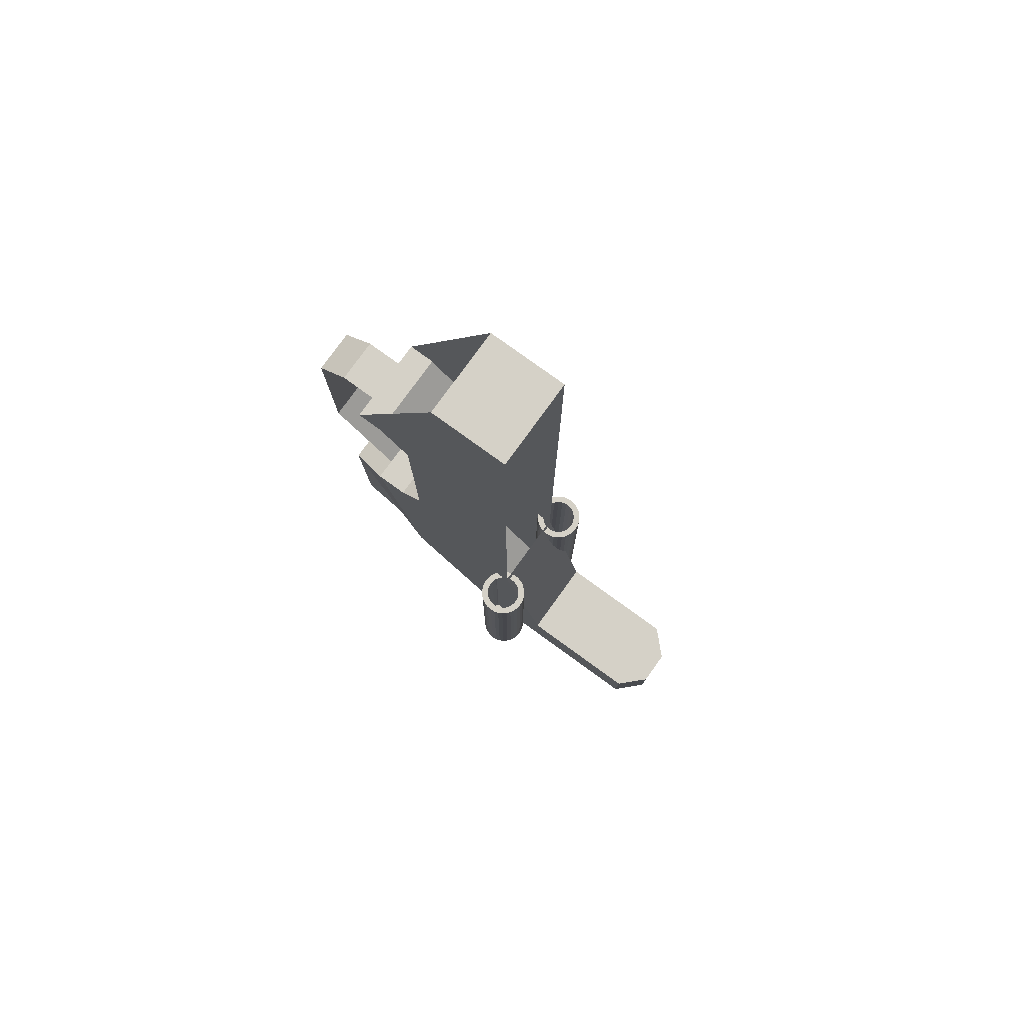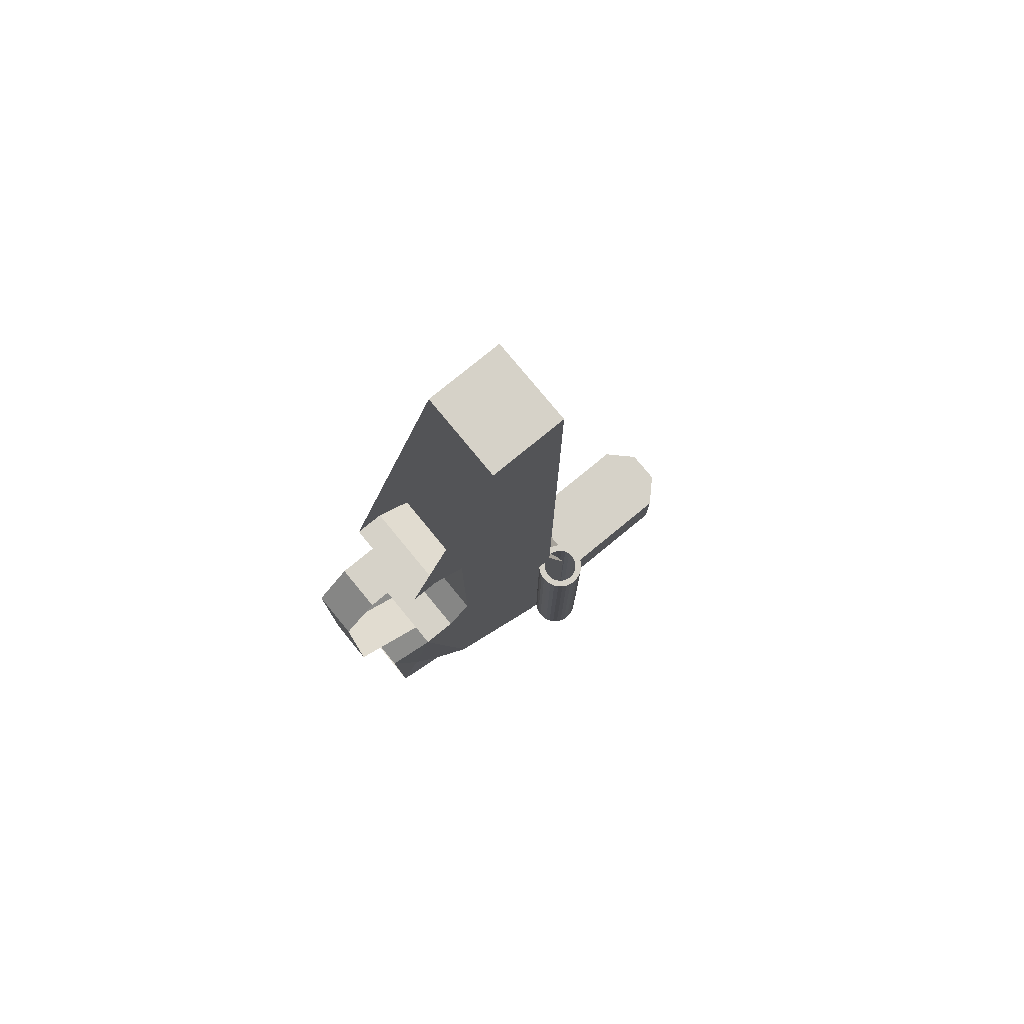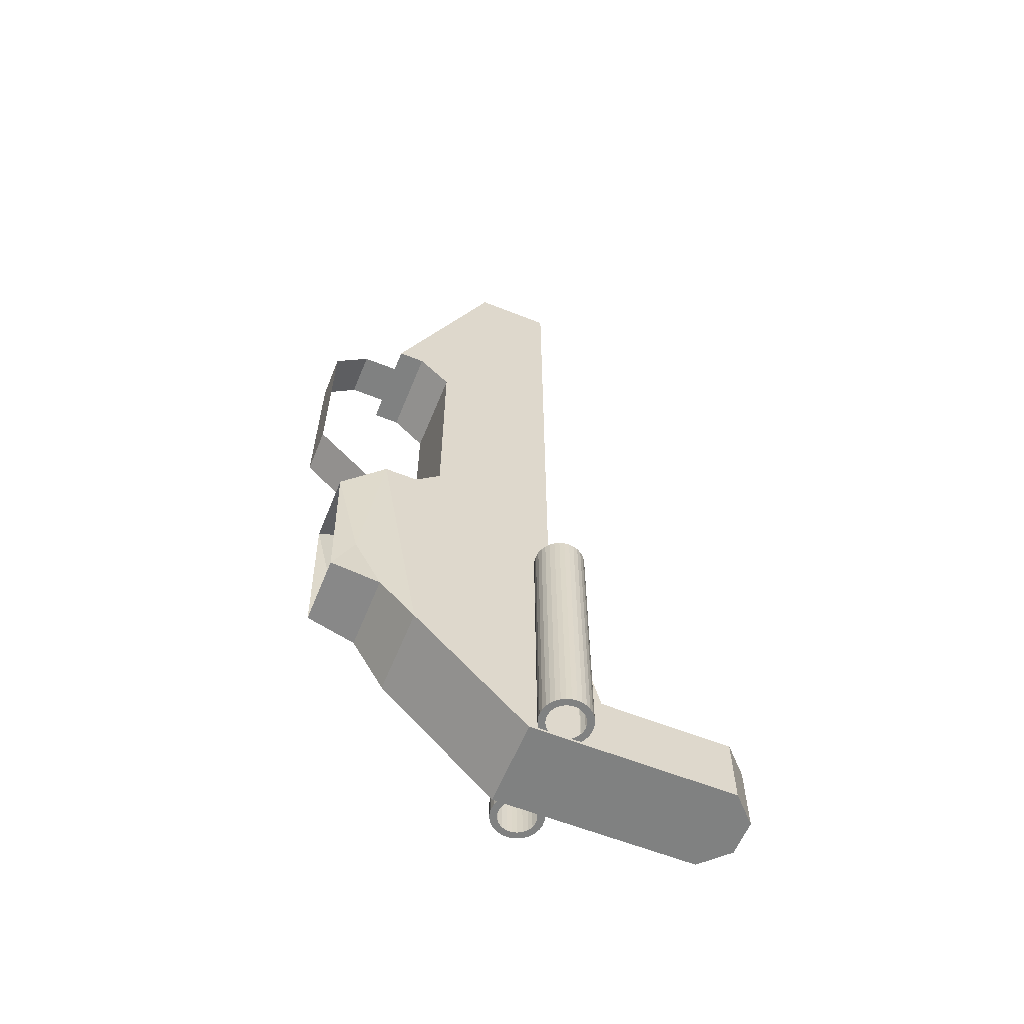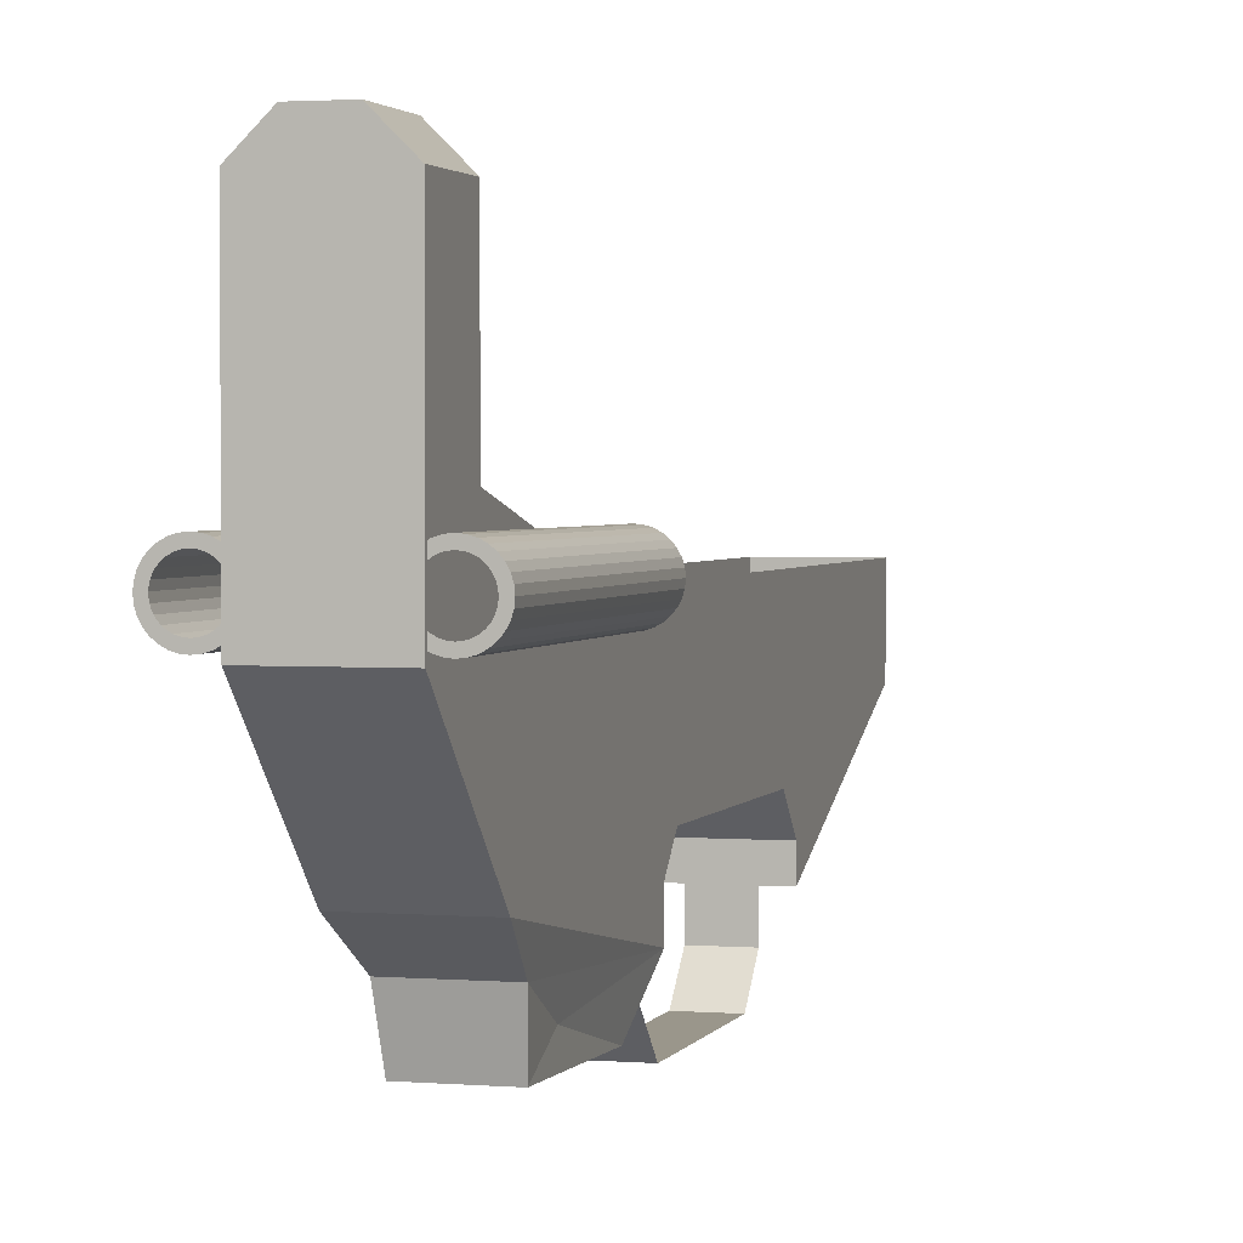
<metadata>
{"format":"obj","ext":"obj","renderer":"f3d","projection":"perspective","resolution":1024,"background":"white","views":[{"elev":78.8,"azim":125.9,"up":"+Z"},{"elev":77.5,"azim":50.6,"up":"+Z"},{"elev":-60.3,"azim":67.9,"up":"+Z"},{"elev":2.3,"azim":-164.2,"up":"+Y"}]}
</metadata>
<code>
o 큐브.004
v 0.6287 2.474 4.328
v -0.6459 1.33 4.328
v 0.6287 1.33 4.328
v 0.6287 -0.1651 -3.412
v -0.6459 0.4744 -7.095
v -0.6459 -0.1651 -3.412
v -0.6459 5.057 -8.744
v -0.2642 5.438 -8.744
v 0.6287 5.07 -8.744
v 0.6287 0.3164 -3.412
v -0.6459 0.3164 -3.412
v 0.6287 0.4744 -7.095
v 0.6287 2.123 -8.744
v 0.6287 3.179 -7.698
v -0.6459 3.179 -7.698
v 0.6287 2.474 -4.735
v 0.6287 0.2174 0.767
v 0.6287 -0.1651 0.767
v 0.6287 0.6845 0.3
v -0.6459 0.6852 -3.043
v -0.6459 0.6845 0.3
v 0.6287 5.07 -7.698
v -0.2642 5.438 -7.698
v -0.6459 5.057 -7.698
v -0.6459 0.2174 0.767
v -0.6459 -0.1651 0.767
v 0.6287 0.6852 -3.043
v 0.2608 5.438 -8.744
v 0.31 -1.165 -2.416
v -0.3273 -0.1651 -3.412
v 0.31 -0.1651 -3.412
v -0.3273 -0.1651 0.767
v 0.31 -0.6812 0.767
v 0.31 -0.1651 0.767
v 0.31 -1.166 0.2825
v -0.3273 -0.6812 0.767
v -0.3273 -1.166 0.2825
v -0.6459 2.123 -8.744
v -0.3273 -1.165 -2.416
v -0.6459 2.474 4.328
v 0.4736 -0.7959 -3.983
v 0.5299 -0.0267 -6.415
v -0.5471 -0.0267 -6.415
v 0.4736 -0.4228 -5.559
v -0.4909 -0.4228 -5.559
v -0.4963 -0.7365 -6.254
v 0.4791 -0.7365 -6.254
v -0.4909 -0.7959 -3.983
v 0.2608 5.438 -7.698
v -0.6459 2.474 -4.735
v -0.8157 2.914 -4.836
v -0.7439 2.907 -8.705
v -0.8157 2.914 -8.705
v -0.7439 2.907 -4.836
v -0.6749 2.886 -8.705
v -0.6749 2.886 -4.836
v -0.6113 2.852 -8.705
v -0.6113 2.852 -4.836
v -0.5555 2.807 -8.705
v -0.5555 2.807 -4.836
v -0.5097 2.751 -8.705
v -0.5097 2.751 -4.836
v -0.4757 2.687 -8.705
v -0.4757 2.687 -4.836
v -0.4548 2.618 -8.705
v -0.4548 2.618 -4.836
v -0.4477 2.546 -8.705
v -0.4477 2.546 -4.836
v -0.4548 2.475 -8.705
v -0.4548 2.475 -4.836
v -0.4757 2.405 -8.705
v -0.4757 2.405 -4.836
v -0.5097 2.342 -8.705
v -0.5097 2.342 -4.836
v -0.5555 2.286 -8.705
v -0.5555 2.286 -4.836
v -0.6113 2.24 -8.705
v -0.6113 2.24 -4.836
v -0.6749 2.206 -8.705
v -0.6749 2.206 -4.836
v -0.7439 2.185 -8.705
v -0.7439 2.185 -4.836
v -0.8157 2.178 -8.705
v -0.8157 2.178 -4.836
v -0.8875 2.185 -8.705
v -0.8875 2.185 -4.836
v -0.9565 2.206 -8.705
v -0.9565 2.206 -4.836
v -1.02 2.24 -8.705
v -1.02 2.24 -4.836
v -1.076 2.286 -8.705
v -1.076 2.286 -4.836
v -1.122 2.342 -8.705
v -1.122 2.342 -4.836
v -1.156 2.405 -8.705
v -1.156 2.405 -4.836
v -1.177 2.475 -8.705
v -1.177 2.475 -4.836
v -1.184 2.546 -8.705
v -1.184 2.546 -4.836
v -1.177 2.618 -8.705
v -1.177 2.618 -4.836
v -1.156 2.687 -8.705
v -1.156 2.687 -4.836
v -1.122 2.751 -8.705
v -1.122 2.751 -4.836
v -1.076 2.807 -8.705
v -1.076 2.807 -4.836
v -1.02 2.852 -8.705
v -1.02 2.852 -4.836
v -0.9565 2.886 -8.705
v -0.9565 2.886 -4.836
v -0.8875 2.907 -8.705
v -0.8875 2.907 -4.836
v 0.8439 2.914 -4.836
v 0.9157 2.907 -8.705
v 0.8439 2.914 -8.705
v 0.9157 2.907 -4.836
v 0.9847 2.886 -8.705
v 0.9847 2.886 -4.836
v 1.048 2.852 -8.705
v 1.048 2.852 -4.836
v 1.104 2.807 -8.705
v 1.104 2.807 -4.836
v 1.15 2.751 -8.705
v 1.15 2.751 -4.836
v 1.184 2.687 -8.705
v 1.184 2.687 -4.836
v 1.205 2.618 -8.705
v 1.205 2.618 -4.836
v 1.212 2.546 -8.705
v 1.212 2.546 -4.836
v 1.205 2.475 -8.705
v 1.205 2.475 -4.836
v 1.184 2.405 -8.705
v 1.15 2.342 -4.836
v 1.15 2.342 -8.705
v 1.104 2.286 -8.705
v 1.104 2.286 -4.836
v 1.048 2.24 -8.705
v 1.048 2.24 -4.836
v 0.9847 2.206 -8.705
v 0.9847 2.206 -4.836
v 0.9157 2.185 -8.705
v 0.9157 2.185 -4.836
v 0.8439 2.178 -8.705
v 0.7721 2.185 -4.836
v 0.7721 2.185 -8.705
v 0.7031 2.206 -8.705
v 0.7031 2.206 -4.836
v 0.6394 2.24 -8.705
v 0.6394 2.24 -4.836
v 0.5837 2.286 -8.705
v 0.5379 2.342 -4.836
v 0.5379 2.342 -8.705
v 0.5039 2.405 -8.705
v 0.5039 2.405 -4.836
v 0.483 2.475 -8.705
v 0.483 2.475 -4.836
v 0.4759 2.546 -8.705
v 0.4759 2.546 -4.836
v 0.483 2.618 -8.705
v 0.483 2.618 -4.836
v 0.5039 2.687 -8.705
v 0.5039 2.687 -4.836
v 0.5379 2.751 -8.705
v 0.5379 2.751 -4.836
v 0.5837 2.807 -8.705
v 0.5837 2.807 -4.836
v 0.6394 2.852 -8.705
v 0.6394 2.852 -4.836
v 0.7031 2.886 -8.705
v 0.7031 2.886 -4.836
v 0.7721 2.907 -8.705
v 0.7721 2.907 -4.836
v -0.7636 2.808 -8.705
v -0.7636 2.808 -4.836
v -0.8157 2.813 -4.836
v -0.7135 2.793 -8.705
v -0.6673 2.768 -8.705
v -0.7135 2.793 -4.836
v -0.6268 2.735 -8.705
v -0.6268 2.735 -4.836
v -0.6673 2.768 -4.836
v -0.5936 2.695 -8.705
v -0.5689 2.649 -8.705
v -0.5689 2.649 -4.836
v -0.5936 2.695 -4.836
v -0.5537 2.598 -8.705
v -0.5537 2.598 -4.836
v -0.5485 2.546 -8.705
v -0.5537 2.494 -8.705
v -0.5537 2.494 -4.836
v -0.5485 2.546 -4.836
v -0.5689 2.444 -8.705
v -0.5689 2.444 -4.836
v -0.5936 2.398 -8.705
v -0.5936 2.398 -4.836
v -0.6268 2.357 -8.705
v -0.6268 2.357 -4.836
v -0.6673 2.324 -8.705
v -0.6673 2.324 -4.836
v -0.7135 2.299 -8.705
v -0.7636 2.284 -8.705
v -0.7135 2.299 -4.836
v -0.8157 2.279 -8.705
v -0.8157 2.279 -4.836
v -0.7636 2.284 -4.836
v -0.8678 2.284 -8.705
v -0.8678 2.284 -4.836
v -0.918 2.299 -8.705
v -0.918 2.299 -4.836
v -0.9641 2.324 -8.705
v -0.9641 2.324 -4.836
v -1.005 2.357 -8.705
v -1.038 2.398 -8.705
v -1.038 2.398 -4.836
v -1.005 2.357 -4.836
v -1.063 2.444 -8.705
v -1.078 2.494 -8.705
v -1.063 2.444 -4.836
v -1.083 2.546 -8.705
v -1.083 2.546 -4.836
v -1.078 2.494 -4.836
v -1.078 2.598 -8.705
v -1.063 2.649 -8.705
v -1.063 2.649 -4.836
v -1.078 2.598 -4.836
v -1.038 2.695 -8.705
v -1.038 2.695 -4.836
v -1.005 2.735 -8.705
v -0.9641 2.768 -8.705
v -0.9641 2.768 -4.836
v -1.005 2.735 -4.836
v -0.918 2.793 -8.705
v -0.8678 2.808 -8.705
v -0.8678 2.808 -4.836
v -0.918 2.793 -4.836
v -0.8157 2.813 -8.705
v 0.896 2.808 -8.705
v 0.896 2.808 -4.836
v 0.8439 2.813 -4.836
v 0.9461 2.793 -8.705
v 0.9923 2.768 -8.705
v 0.9923 2.768 -4.836
v 0.9461 2.793 -4.836
v 1.033 2.735 -8.705
v 1.033 2.735 -4.836
v 1.066 2.695 -8.705
v 1.091 2.649 -8.705
v 1.066 2.695 -4.836
v 1.106 2.598 -8.705
v 1.106 2.598 -4.836
v 1.091 2.649 -4.836
v 1.111 2.546 -8.705
v 1.111 2.546 -4.836
v 1.106 2.494 -8.705
v 1.106 2.494 -4.836
v 1.091 2.444 -8.705
v 1.184 2.405 -4.836
v 1.066 2.398 -8.705
v 1.091 2.444 -4.836
v 1.033 2.357 -8.705
v 1.033 2.357 -4.836
v 1.066 2.398 -4.836
v 0.9923 2.324 -8.705
v 0.9923 2.324 -4.836
v 0.9461 2.299 -8.705
v 0.896 2.284 -8.705
v 0.9461 2.299 -4.836
v 0.8439 2.279 -8.705
v 0.8439 2.279 -4.836
v 0.896 2.284 -4.836
v 0.7918 2.284 -8.705
v 0.7918 2.284 -4.836
v 0.8439 2.178 -4.836
v 0.7416 2.299 -8.705
v 0.7416 2.299 -4.836
v 0.6955 2.324 -8.705
v 0.6955 2.324 -4.836
v 0.655 2.357 -8.705
v 0.655 2.357 -4.836
v 0.6217 2.398 -8.705
v 0.6217 2.398 -4.836
v 0.5837 2.286 -4.836
v 0.597 2.444 -8.705
v 0.597 2.444 -4.836
v 0.5818 2.494 -8.705
v 0.5818 2.494 -4.836
v 0.5767 2.546 -8.705
v 0.5767 2.546 -4.836
v 0.5818 2.598 -8.705
v 0.5818 2.598 -4.836
v 0.597 2.649 -8.705
v 0.597 2.649 -4.836
v 0.6217 2.695 -8.705
v 0.655 2.735 -8.705
v 0.655 2.735 -4.836
v 0.6217 2.695 -4.836
v 0.6955 2.768 -8.705
v 0.6955 2.768 -4.836
v 0.7416 2.793 -8.705
v 0.7918 2.808 -8.705
v 0.7918 2.808 -4.836
v 0.7416 2.793 -4.836
v 0.8439 2.813 -8.705
v -0.6459 -0.1651 0.767
v 0.6287 -0.1651 0.767
f 1 2 3
f 4 5 6
f 7 8 9
f 10 6 11
f 12 13 14
f 15 16 14
f 5 13 12
f 3 17 1
f 3 18 17
f 19 20 21
f 22 23 24
f 21 17 19
f 18 25 26
f 11 27 10
f 16 1 19
f 10 4 6
f 8 28 9
f 29 30 31
f 32 33 34
f 35 36 37
f 38 7 13
f 35 39 29
f 9 13 7
f 4 12 5
f 1 40 2
f 6 41 4
f 5 42 43
f 4 44 42
f 43 45 6
f 46 42 47
f 46 48 45
f 49 9 28
f 21 40 50
f 8 24 23
f 28 23 49
f 51 52 53
f 54 55 52
f 56 57 55
f 58 59 57
f 60 61 59
f 62 63 61
f 64 65 63
f 66 67 65
f 68 69 67
f 70 71 69
f 72 73 71
f 74 75 73
f 76 77 75
f 78 79 77
f 80 81 79
f 82 83 81
f 84 85 83
f 86 87 85
f 88 89 87
f 90 91 89
f 92 93 91
f 94 95 93
f 96 97 95
f 98 99 97
f 100 101 99
f 102 103 101
f 104 105 103
f 106 107 105
f 108 109 107
f 110 111 109
f 112 113 111
f 114 53 113
f 115 116 117
f 118 119 116
f 120 121 119
f 122 123 121
f 124 125 123
f 126 127 125
f 128 129 127
f 130 131 129
f 132 133 131
f 134 135 133
f 135 136 137
f 136 138 137
f 139 140 138
f 141 142 140
f 143 144 142
f 145 146 144
f 146 147 148
f 147 149 148
f 150 151 149
f 152 153 151
f 153 154 155
f 154 156 155
f 157 158 156
f 159 160 158
f 161 162 160
f 163 164 162
f 165 166 164
f 167 168 166
f 169 170 168
f 171 172 170
f 173 174 172
f 175 117 174
f 176 53 52
f 177 51 178
f 176 55 179
f 177 56 54
f 179 57 180
f 181 58 56
f 180 59 182
f 183 58 184
f 185 59 61
f 183 62 60
f 185 63 186
f 187 62 188
f 189 63 65
f 190 64 187
f 189 67 191
f 190 68 66
f 192 67 69
f 193 68 194
f 192 71 195
f 196 70 193
f 197 71 73
f 198 72 196
f 199 73 75
f 200 74 198
f 199 77 201
f 202 76 200
f 203 77 79
f 202 80 78
f 204 79 81
f 205 82 80
f 204 83 206
f 207 82 208
f 209 83 85
f 210 84 207
f 211 85 87
f 212 86 210
f 213 87 89
f 214 88 212
f 213 91 215
f 214 92 90
f 216 91 93
f 217 92 218
f 216 95 219
f 217 96 94
f 219 97 220
f 221 98 96
f 222 97 99
f 223 98 224
f 222 101 225
f 223 102 100
f 226 101 103
f 227 102 228
f 226 105 229
f 230 104 227
f 231 105 107
f 230 108 106
f 232 107 109
f 233 108 234
f 232 111 235
f 233 112 110
f 236 111 113
f 237 112 238
f 239 113 53
f 237 51 114
f 240 117 116
f 241 115 242
f 240 119 243
f 241 120 118
f 244 119 121
f 245 120 246
f 247 121 123
f 248 122 245
f 247 125 249
f 248 126 124
f 250 125 127
f 251 128 126
f 252 127 129
f 253 128 254
f 252 131 255
f 256 130 253
f 257 131 133
f 258 132 256
f 257 135 259
f 258 260 134
f 259 137 261
f 262 136 260
f 263 137 138
f 264 136 265
f 263 140 266
f 267 139 264
f 266 142 268
f 267 143 141
f 268 144 269
f 270 145 143
f 271 144 146
f 272 145 273
f 271 148 274
f 275 276 272
f 274 149 277
f 278 147 275
f 279 149 151
f 280 150 278
f 281 151 153
f 282 152 280
f 281 155 283
f 284 285 282
f 286 155 156
f 287 154 284
f 288 156 158
f 289 157 287
f 288 160 290
f 291 159 289
f 292 160 162
f 293 161 291
f 294 162 164
f 295 163 293
f 294 166 296
f 295 167 165
f 296 168 297
f 298 167 299
f 297 170 300
f 301 169 298
f 300 172 302
f 301 173 171
f 303 172 174
f 304 173 305
f 303 117 306
f 304 115 175
f 1 17 19
f 16 19 27
f 9 22 14
f 14 16 12
f 10 4 12
f 16 27 10
f 13 9 14
f 10 12 16
f 15 50 16
f 5 38 13
f 19 27 20
f 24 15 14
f 14 22 24
f 49 23 22
f 21 25 17
f 18 17 25
f 11 20 27
f 29 39 30
f 32 36 33
f 35 33 36
f 35 37 39
f 6 48 41
f 5 12 42
f 42 12 4
f 4 41 44
f 48 6 45
f 5 43 6
f 44 41 47
f 47 42 44
f 46 43 42
f 45 43 46
f 49 22 9
f 38 5 15
f 5 6 11
f 24 7 15
f 15 7 38
f 5 11 50
f 11 20 50
f 50 15 5
f 2 40 25
f 25 26 2
f 50 20 21
f 21 25 40
f 8 7 24
f 28 8 23
f 51 54 52
f 54 56 55
f 56 58 57
f 58 60 59
f 60 62 61
f 62 64 63
f 64 66 65
f 66 68 67
f 68 70 69
f 70 72 71
f 72 74 73
f 74 76 75
f 76 78 77
f 78 80 79
f 80 82 81
f 82 84 83
f 84 86 85
f 86 88 87
f 88 90 89
f 90 92 91
f 92 94 93
f 94 96 95
f 96 98 97
f 98 100 99
f 100 102 101
f 102 104 103
f 104 106 105
f 106 108 107
f 108 110 109
f 110 112 111
f 112 114 113
f 114 51 53
f 115 118 116
f 118 120 119
f 120 122 121
f 122 124 123
f 124 126 125
f 126 128 127
f 128 130 129
f 130 132 131
f 132 134 133
f 134 260 135
f 135 260 136
f 136 139 138
f 139 141 140
f 141 143 142
f 143 145 144
f 145 276 146
f 146 276 147
f 147 150 149
f 150 152 151
f 152 285 153
f 153 285 154
f 154 157 156
f 157 159 158
f 159 161 160
f 161 163 162
f 163 165 164
f 165 167 166
f 167 169 168
f 169 171 170
f 171 173 172
f 173 175 174
f 175 115 117
f 176 239 53
f 177 54 51
f 176 52 55
f 177 181 56
f 179 55 57
f 181 184 58
f 180 57 59
f 183 60 58
f 185 182 59
f 183 188 62
f 185 61 63
f 187 64 62
f 189 186 63
f 190 66 64
f 189 65 67
f 190 194 68
f 192 191 67
f 193 70 68
f 192 69 71
f 196 72 70
f 197 195 71
f 198 74 72
f 199 197 73
f 200 76 74
f 199 75 77
f 202 78 76
f 203 201 77
f 202 205 80
f 204 203 79
f 205 208 82
f 204 81 83
f 207 84 82
f 209 206 83
f 210 86 84
f 211 209 85
f 212 88 86
f 213 211 87
f 214 90 88
f 213 89 91
f 214 218 92
f 216 215 91
f 217 94 92
f 216 93 95
f 217 221 96
f 219 95 97
f 221 224 98
f 222 220 97
f 223 100 98
f 222 99 101
f 223 228 102
f 226 225 101
f 227 104 102
f 226 103 105
f 230 106 104
f 231 229 105
f 230 234 108
f 232 231 107
f 233 110 108
f 232 109 111
f 233 238 112
f 236 235 111
f 237 114 112
f 239 236 113
f 237 178 51
f 240 306 117
f 241 118 115
f 240 116 119
f 241 246 120
f 244 243 119
f 245 122 120
f 247 244 121
f 248 124 122
f 247 123 125
f 248 251 126
f 250 249 125
f 251 254 128
f 252 250 127
f 253 130 128
f 252 129 131
f 256 132 130
f 257 255 131
f 258 134 132
f 257 133 135
f 258 262 260
f 259 135 137
f 262 265 136
f 263 261 137
f 264 139 136
f 263 138 140
f 267 141 139
f 266 140 142
f 267 270 143
f 268 142 144
f 270 273 145
f 271 269 144
f 272 276 145
f 271 146 148
f 275 147 276
f 274 148 149
f 278 150 147
f 279 277 149
f 280 152 150
f 281 279 151
f 282 285 152
f 281 153 155
f 284 154 285
f 286 283 155
f 287 157 154
f 288 286 156
f 289 159 157
f 288 158 160
f 291 161 159
f 292 290 160
f 293 163 161
f 294 292 162
f 295 165 163
f 294 164 166
f 295 299 167
f 296 166 168
f 298 169 167
f 297 168 170
f 301 171 169
f 300 170 172
f 301 305 173
f 303 302 172
f 304 175 173
f 303 174 117
f 304 242 115
l 4 31
l 308 34
l 32 307
l 30 6

</code>
